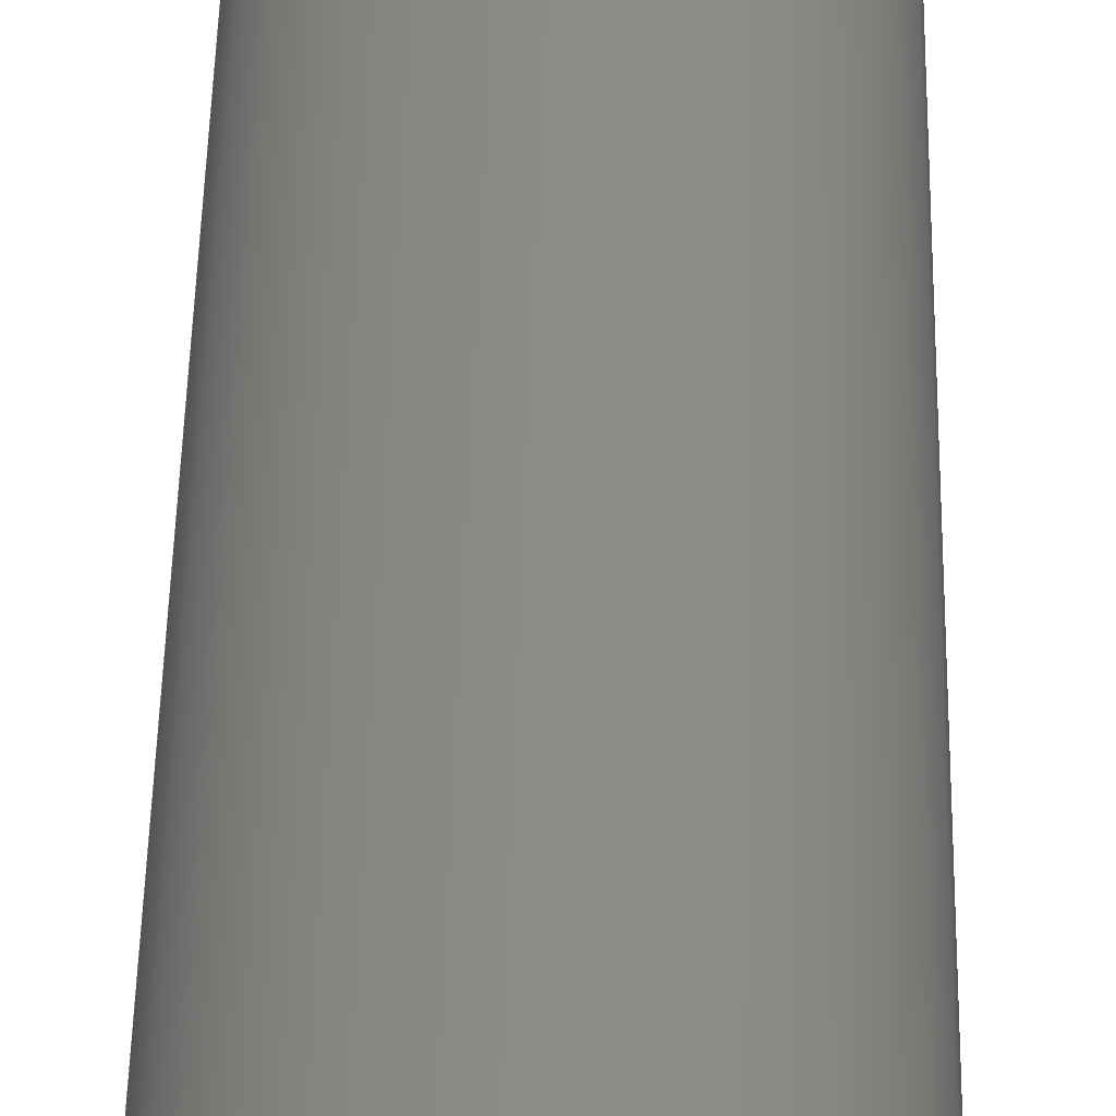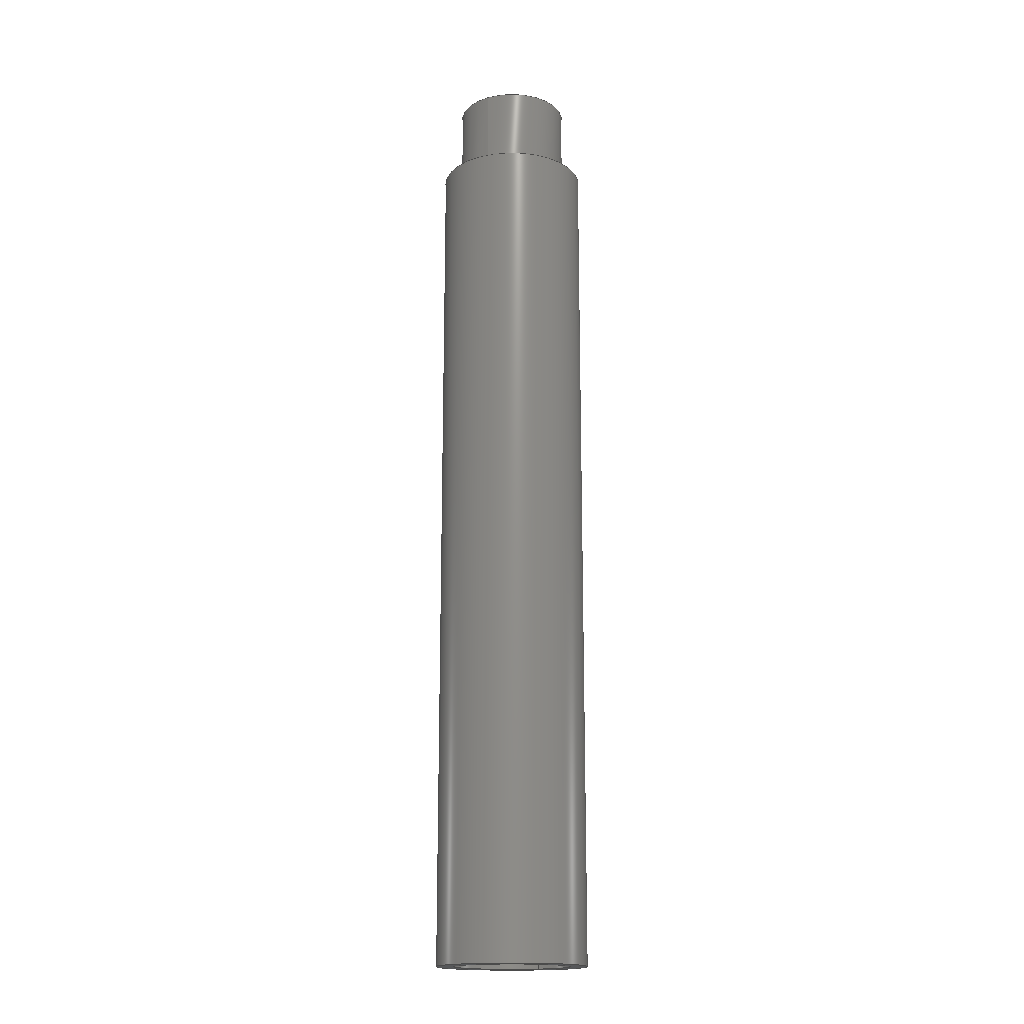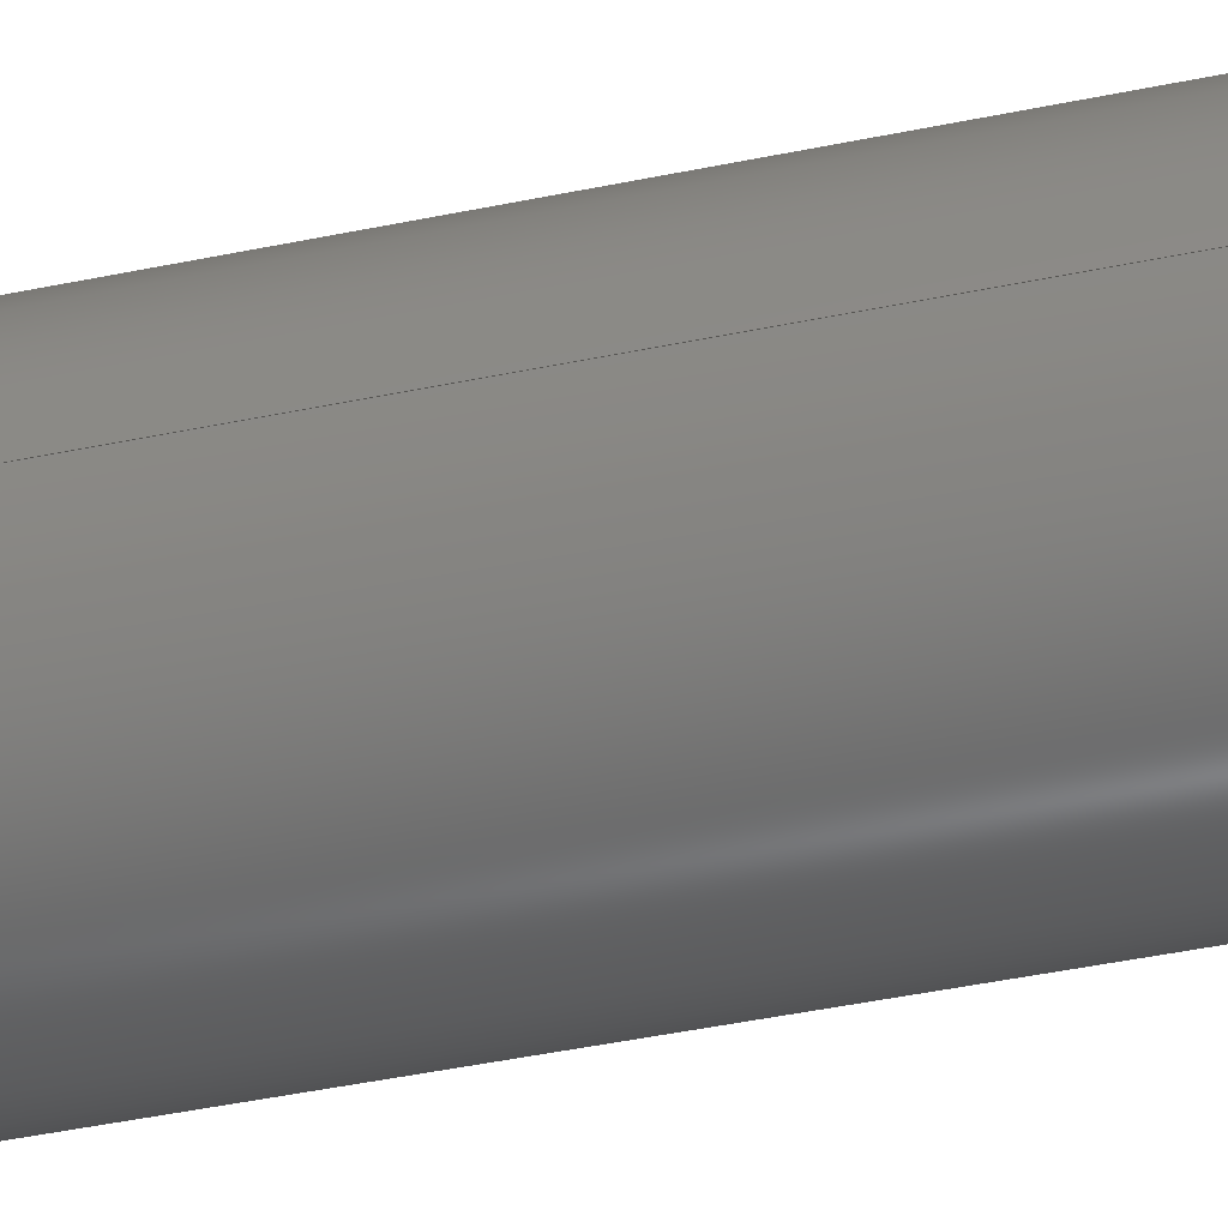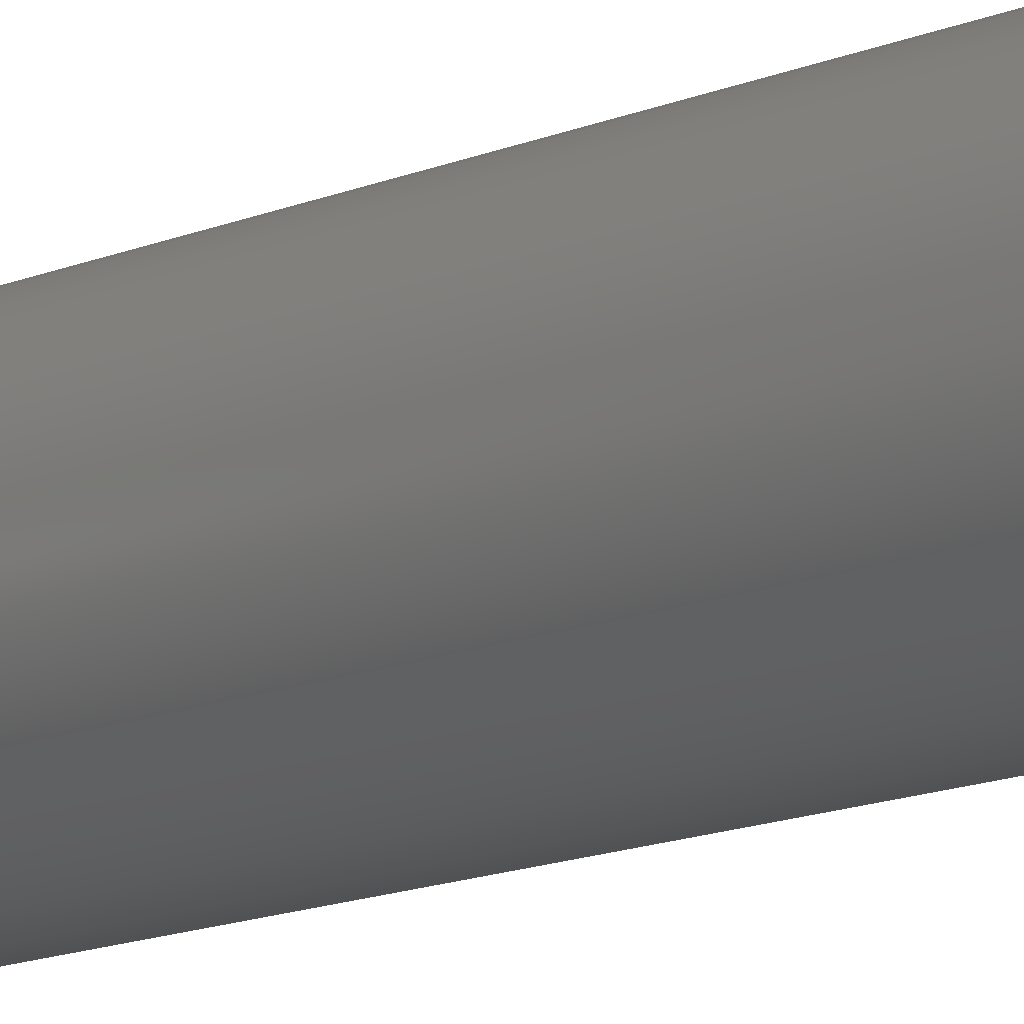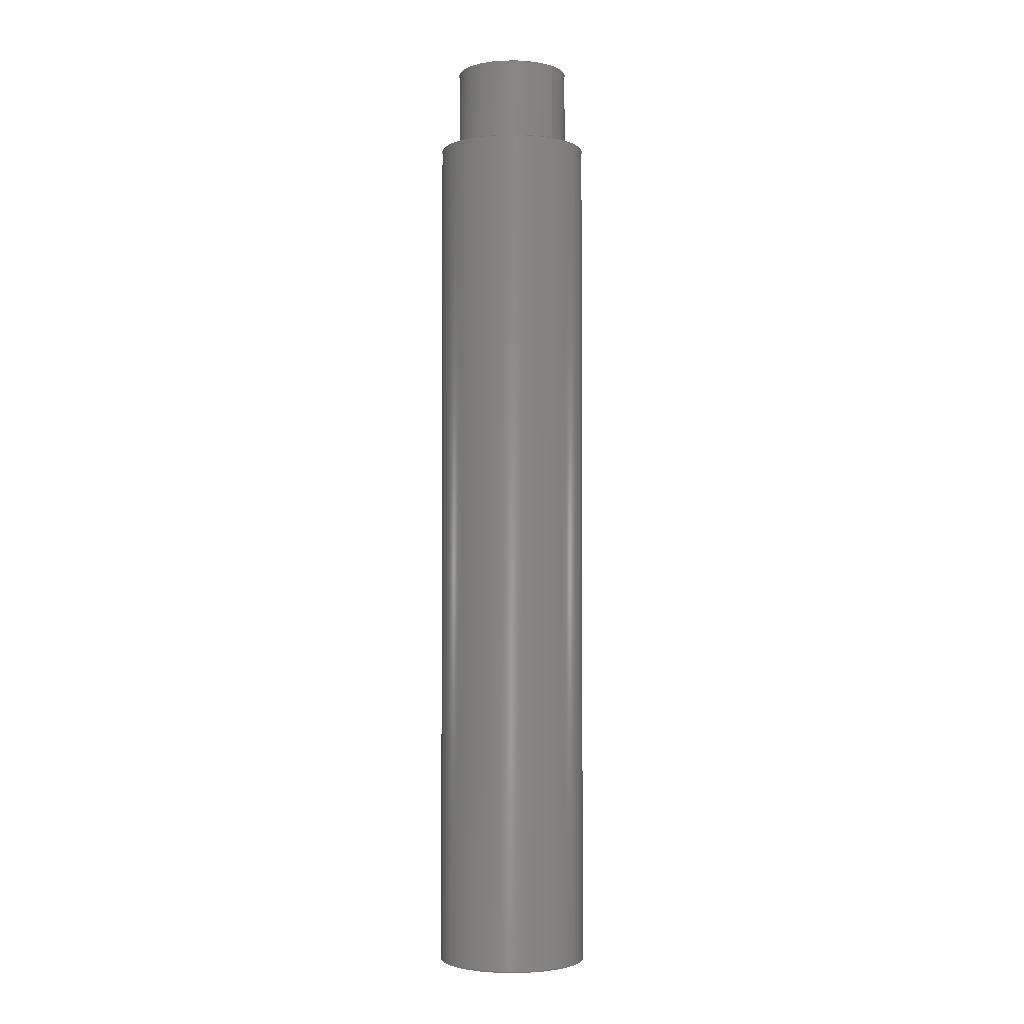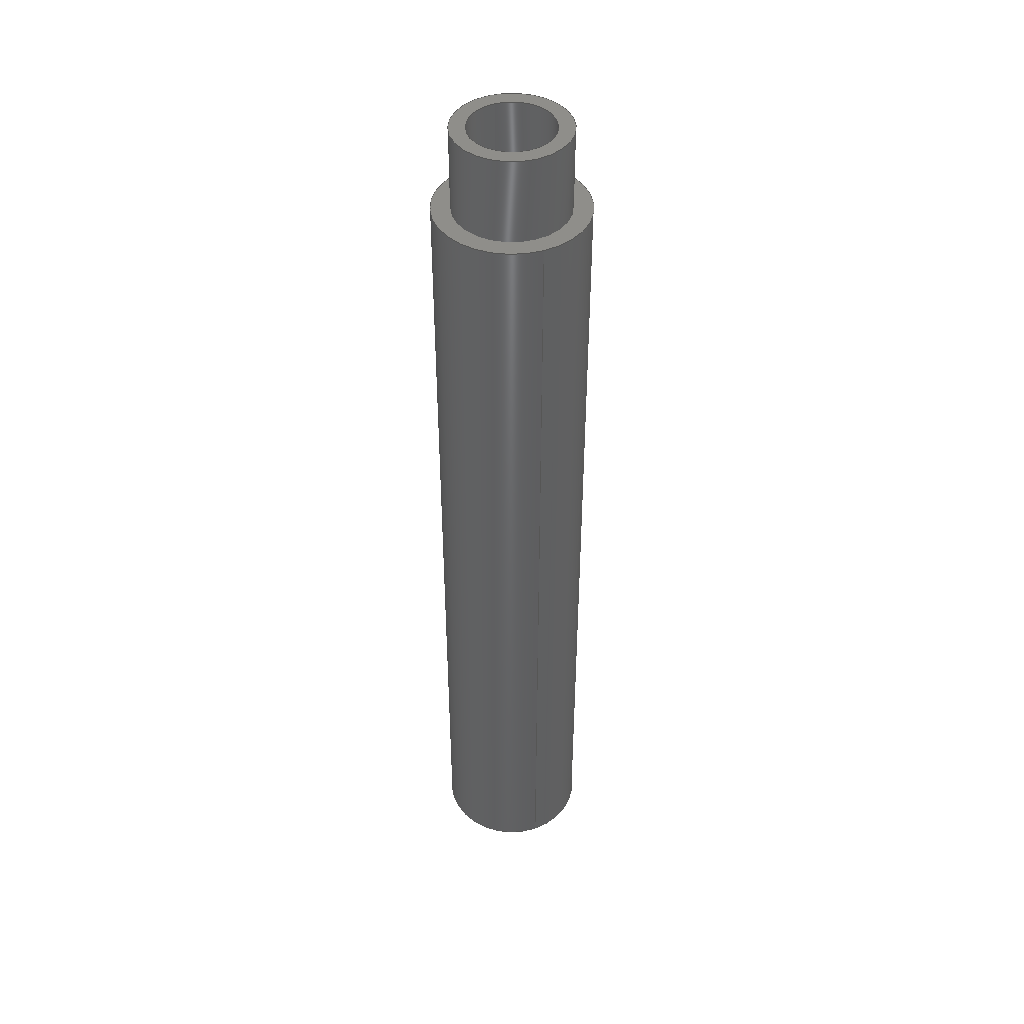
<metadata>
{"format":"step","ext":"step","renderer":"f3d","projection":"perspective","resolution":1024,"background":"white","views":[{"elev":33.8,"azim":0.8,"up":"+Z"},{"elev":-17.2,"azim":117.9,"up":"+Y"},{"elev":-34.4,"azim":-73.2,"up":"+Z"},{"elev":-12.5,"azim":136.6,"up":"+Z"},{"elev":-2.5,"azim":42.4,"up":"+Y"},{"elev":43.8,"azim":-112.0,"up":"+Y"}]}
</metadata>
<code>
ISO-10303-21;
DATA;
#1=MECHANICAL_DESIGN_GEOMETRIC_PRESENTATION_REPRESENTATION('',(#4),#206);
#2=SHAPE_REPRESENTATION_RELATIONSHIP('SRR','None',#213,#3);
#3=ADVANCED_BREP_SHAPE_REPRESENTATION('',(#5),#205);
#4=STYLED_ITEM('',(#222),#5);
#5=MANIFOLD_SOLID_BREP('Body1',#106);
#6=FACE_BOUND('',#24,.T.);
#7=FACE_BOUND('',#26,.T.);
#8=FACE_BOUND('',#29,.T.);
#9=FACE_BOUND('',#33,.T.);
#10=PLANE('',#123);
#11=PLANE('',#125);
#12=PLANE('',#129);
#13=PLANE('',#135);
#14=FACE_OUTER_BOUND('',#22,.T.);
#15=FACE_OUTER_BOUND('',#23,.T.);
#16=FACE_OUTER_BOUND('',#25,.T.);
#17=FACE_OUTER_BOUND('',#27,.T.);
#18=FACE_OUTER_BOUND('',#28,.T.);
#19=FACE_OUTER_BOUND('',#30,.T.);
#20=FACE_OUTER_BOUND('',#31,.T.);
#21=FACE_OUTER_BOUND('',#32,.T.);
#22=EDGE_LOOP('',(#70,#71,#72,#73));
#23=EDGE_LOOP('',(#74));
#24=EDGE_LOOP('',(#75));
#25=EDGE_LOOP('',(#76));
#26=EDGE_LOOP('',(#77));
#27=EDGE_LOOP('',(#78,#79,#80,#81));
#28=EDGE_LOOP('',(#82));
#29=EDGE_LOOP('',(#83));
#30=EDGE_LOOP('',(#84,#85,#86,#87));
#31=EDGE_LOOP('',(#88,#89,#90,#91));
#32=EDGE_LOOP('',(#92));
#33=EDGE_LOOP('',(#93));
#34=LINE('',#179,#38);
#35=LINE('',#190,#39);
#36=LINE('',#196,#40);
#37=LINE('',#200,#41);
#38=VECTOR('',#142,0.68);
#39=VECTOR('',#157,0.5);
#40=VECTOR('',#164,0.7);
#41=VECTOR('',#169,0.9);
#42=CIRCLE('',#121,0.68);
#43=CIRCLE('',#122,0.68);
#44=CIRCLE('',#124,0.5);
#45=CIRCLE('',#126,0.7);
#46=CIRCLE('',#127,0.5);
#47=CIRCLE('',#130,0.9);
#48=CIRCLE('',#132,0.7);
#49=CIRCLE('',#134,0.9);
#50=VERTEX_POINT('',#176);
#51=VERTEX_POINT('',#178);
#52=VERTEX_POINT('',#182);
#53=VERTEX_POINT('',#185);
#54=VERTEX_POINT('',#187);
#55=VERTEX_POINT('',#192);
#56=VERTEX_POINT('',#195);
#57=VERTEX_POINT('',#199);
#58=EDGE_CURVE('',#50,#50,#42,.T.);
#59=EDGE_CURVE('',#50,#51,#34,.T.);
#60=EDGE_CURVE('',#51,#51,#43,.T.);
#61=EDGE_CURVE('',#52,#52,#44,.T.);
#62=EDGE_CURVE('',#53,#53,#45,.T.);
#63=EDGE_CURVE('',#54,#54,#46,.T.);
#64=EDGE_CURVE('',#52,#54,#35,.T.);
#65=EDGE_CURVE('',#55,#55,#47,.T.);
#66=EDGE_CURVE('',#53,#56,#36,.T.);
#67=EDGE_CURVE('',#56,#56,#48,.T.);
#68=EDGE_CURVE('',#55,#57,#37,.T.);
#69=EDGE_CURVE('',#57,#57,#49,.T.);
#70=ORIENTED_EDGE('',*,*,#58,.F.);
#71=ORIENTED_EDGE('',*,*,#59,.T.);
#72=ORIENTED_EDGE('',*,*,#60,.F.);
#73=ORIENTED_EDGE('',*,*,#59,.F.);
#74=ORIENTED_EDGE('',*,*,#58,.T.);
#75=ORIENTED_EDGE('',*,*,#61,.T.);
#76=ORIENTED_EDGE('',*,*,#62,.T.);
#77=ORIENTED_EDGE('',*,*,#63,.F.);
#78=ORIENTED_EDGE('',*,*,#61,.F.);
#79=ORIENTED_EDGE('',*,*,#64,.T.);
#80=ORIENTED_EDGE('',*,*,#63,.T.);
#81=ORIENTED_EDGE('',*,*,#64,.F.);
#82=ORIENTED_EDGE('',*,*,#65,.T.);
#83=ORIENTED_EDGE('',*,*,#60,.T.);
#84=ORIENTED_EDGE('',*,*,#62,.F.);
#85=ORIENTED_EDGE('',*,*,#66,.T.);
#86=ORIENTED_EDGE('',*,*,#67,.T.);
#87=ORIENTED_EDGE('',*,*,#66,.F.);
#88=ORIENTED_EDGE('',*,*,#65,.F.);
#89=ORIENTED_EDGE('',*,*,#68,.T.);
#90=ORIENTED_EDGE('',*,*,#69,.T.);
#91=ORIENTED_EDGE('',*,*,#68,.F.);
#92=ORIENTED_EDGE('',*,*,#69,.F.);
#93=ORIENTED_EDGE('',*,*,#67,.F.);
#94=CYLINDRICAL_SURFACE('',#120,0.68);
#95=CYLINDRICAL_SURFACE('',#128,0.5);
#96=CYLINDRICAL_SURFACE('',#131,0.7);
#97=CYLINDRICAL_SURFACE('',#133,0.9);
#98=ADVANCED_FACE('',(#14),#94,.T.);
#99=ADVANCED_FACE('',(#15,#6),#10,.T.);
#100=ADVANCED_FACE('',(#16,#7),#11,.F.);
#101=ADVANCED_FACE('',(#17),#95,.F.);
#102=ADVANCED_FACE('',(#18,#8),#12,.T.);
#103=ADVANCED_FACE('',(#19),#96,.F.);
#104=ADVANCED_FACE('',(#20),#97,.T.);
#105=ADVANCED_FACE('',(#21,#9),#13,.F.);
#106=CLOSED_SHELL('',(#98,#99,#100,#101,#102,#103,#104,#105));
#107=DERIVED_UNIT_ELEMENT(#109,1);
#108=DERIVED_UNIT_ELEMENT(#208,3);
#109=(
MASS_UNIT()
NAMED_UNIT(*)
SI_UNIT(.KILO.,.GRAM.)
);
#110=DERIVED_UNIT((#107,#108));
#111=MEASURE_REPRESENTATION_ITEM('density measure',
POSITIVE_RATIO_MEASURE(7850),#110);
#112=PROPERTY_DEFINITION_REPRESENTATION(#117,#114);
#113=PROPERTY_DEFINITION_REPRESENTATION(#118,#115);
#114=REPRESENTATION('material name',(#116),#205);
#115=REPRESENTATION('density',(#111),#205);
#116=DESCRIPTIVE_REPRESENTATION_ITEM('Steel','Steel');
#117=PROPERTY_DEFINITION('material property','material name',#215);
#118=PROPERTY_DEFINITION('material property','density of part',#215);
#119=AXIS2_PLACEMENT_3D('placement',#174,#136,#137);
#120=AXIS2_PLACEMENT_3D('',#175,#138,#139);
#121=AXIS2_PLACEMENT_3D('',#177,#140,#141);
#122=AXIS2_PLACEMENT_3D('',#180,#143,#144);
#123=AXIS2_PLACEMENT_3D('',#181,#145,#146);
#124=AXIS2_PLACEMENT_3D('',#183,#147,#148);
#125=AXIS2_PLACEMENT_3D('',#184,#149,#150);
#126=AXIS2_PLACEMENT_3D('',#186,#151,#152);
#127=AXIS2_PLACEMENT_3D('',#188,#153,#154);
#128=AXIS2_PLACEMENT_3D('',#189,#155,#156);
#129=AXIS2_PLACEMENT_3D('',#191,#158,#159);
#130=AXIS2_PLACEMENT_3D('',#193,#160,#161);
#131=AXIS2_PLACEMENT_3D('',#194,#162,#163);
#132=AXIS2_PLACEMENT_3D('',#197,#165,#166);
#133=AXIS2_PLACEMENT_3D('',#198,#167,#168);
#134=AXIS2_PLACEMENT_3D('',#201,#170,#171);
#135=AXIS2_PLACEMENT_3D('',#202,#172,#173);
#136=DIRECTION('axis',(0,0,1));
#137=DIRECTION('refdir',(1,0,0));
#138=DIRECTION('center_axis',(0,1,0));
#139=DIRECTION('ref_axis',(-1,0,0));
#140=DIRECTION('center_axis',(0,1,0));
#141=DIRECTION('ref_axis',(-1,0,0));
#142=DIRECTION('',(0,-1,0));
#143=DIRECTION('center_axis',(0,-1,0));
#144=DIRECTION('ref_axis',(-1,0,0));
#145=DIRECTION('center_axis',(0,1,0));
#146=DIRECTION('ref_axis',(-1,0,0));
#147=DIRECTION('center_axis',(0,-1,0));
#148=DIRECTION('ref_axis',(-1,0,0));
#149=DIRECTION('center_axis',(0,1,0));
#150=DIRECTION('ref_axis',(-1,0,0));
#151=DIRECTION('center_axis',(0,-1,0));
#152=DIRECTION('ref_axis',(1,0,0));
#153=DIRECTION('center_axis',(0,-1,0));
#154=DIRECTION('ref_axis',(-1,0,0));
#155=DIRECTION('center_axis',(0,1,0));
#156=DIRECTION('ref_axis',(-1,0,0));
#157=DIRECTION('',(0,-1,0));
#158=DIRECTION('center_axis',(0,1,0));
#159=DIRECTION('ref_axis',(-1,0,0));
#160=DIRECTION('center_axis',(0,1,0));
#161=DIRECTION('ref_axis',(-1,0,0));
#162=DIRECTION('center_axis',(0,1,0));
#163=DIRECTION('ref_axis',(1,0,0));
#164=DIRECTION('',(0,-1,0));
#165=DIRECTION('center_axis',(0,-1,0));
#166=DIRECTION('ref_axis',(1,0,0));
#167=DIRECTION('center_axis',(0,1,0));
#168=DIRECTION('ref_axis',(1,0,0));
#169=DIRECTION('',(0,-1,0));
#170=DIRECTION('center_axis',(0,1,0));
#171=DIRECTION('ref_axis',(1,0,0));
#172=DIRECTION('center_axis',(0,1,0));
#173=DIRECTION('ref_axis',(1,0,0));
#174=CARTESIAN_POINT('',(0,0,0));
#175=CARTESIAN_POINT('Origin',(0,10.3,0));
#176=CARTESIAN_POINT('',(0.68,11.3,-8.328e-17));
#177=CARTESIAN_POINT('Origin',(0,11.3,0));
#178=CARTESIAN_POINT('',(0.68,10.3,-8.328e-17));
#179=CARTESIAN_POINT('',(0.68,10.3,-8.328e-17));
#180=CARTESIAN_POINT('Origin',(0,10.3,0));
#181=CARTESIAN_POINT('Origin',(0,11.3,0));
#182=CARTESIAN_POINT('',(0.5,11.3,-6.123e-17));
#183=CARTESIAN_POINT('Origin',(0,11.3,0));
#184=CARTESIAN_POINT('Origin',(0,10,0));
#185=CARTESIAN_POINT('',(-0.7,10,8.573e-17));
#186=CARTESIAN_POINT('Origin',(0,10,0));
#187=CARTESIAN_POINT('',(0.5,10,-6.123e-17));
#188=CARTESIAN_POINT('Origin',(0,10,0));
#189=CARTESIAN_POINT('Origin',(0,10,0));
#190=CARTESIAN_POINT('',(0.5,10,-6.123e-17));
#191=CARTESIAN_POINT('Origin',(0,10.3,0));
#192=CARTESIAN_POINT('',(-0.9,10.3,1.102e-16));
#193=CARTESIAN_POINT('Origin',(0,10.3,0));
#194=CARTESIAN_POINT('Origin',(0,0,0));
#195=CARTESIAN_POINT('',(-0.7,0,8.573e-17));
#196=CARTESIAN_POINT('',(-0.7,0,8.573e-17));
#197=CARTESIAN_POINT('Origin',(0,0,0));
#198=CARTESIAN_POINT('Origin',(0,0,0));
#199=CARTESIAN_POINT('',(-0.9,0,1.102e-16));
#200=CARTESIAN_POINT('',(-0.9,0,1.102e-16));
#201=CARTESIAN_POINT('Origin',(0,0,0));
#202=CARTESIAN_POINT('Origin',(0,0,0));
#203=UNCERTAINTY_MEASURE_WITH_UNIT(LENGTH_MEASURE(0.001),#207,
'DISTANCE_ACCURACY_VALUE',
'Maximum model space distance between geometric entities at asserted c
onnectivities');
#204=UNCERTAINTY_MEASURE_WITH_UNIT(LENGTH_MEASURE(0.001),#207,
'DISTANCE_ACCURACY_VALUE',
'Maximum model space distance between geometric entities at asserted c
onnectivities');
#205=(
GEOMETRIC_REPRESENTATION_CONTEXT(3)
GLOBAL_UNCERTAINTY_ASSIGNED_CONTEXT((#203))
GLOBAL_UNIT_ASSIGNED_CONTEXT((#207,#209,#210))
REPRESENTATION_CONTEXT('','3D')
);
#206=(
GEOMETRIC_REPRESENTATION_CONTEXT(3)
GLOBAL_UNCERTAINTY_ASSIGNED_CONTEXT((#204))
GLOBAL_UNIT_ASSIGNED_CONTEXT((#207,#209,#210))
REPRESENTATION_CONTEXT('','3D')
);
#207=(
LENGTH_UNIT()
NAMED_UNIT(*)
SI_UNIT(.CENTI.,.METRE.)
);
#208=(
LENGTH_UNIT()
NAMED_UNIT(*)
SI_UNIT($,.METRE.)
);
#209=(
NAMED_UNIT(*)
PLANE_ANGLE_UNIT()
SI_UNIT($,.RADIAN.)
);
#210=(
NAMED_UNIT(*)
SI_UNIT($,.STERADIAN.)
SOLID_ANGLE_UNIT()
);
#211=SHAPE_DEFINITION_REPRESENTATION(#212,#213);
#212=PRODUCT_DEFINITION_SHAPE('',$,#215);
#213=SHAPE_REPRESENTATION('',(#119),#205);
#214=PRODUCT_DEFINITION_CONTEXT('part definition',#219,'design');
#215=PRODUCT_DEFINITION('Untitled','Untitled',#216,#214);
#216=PRODUCT_DEFINITION_FORMATION('',$,#221);
#217=PRODUCT_RELATED_PRODUCT_CATEGORY('Untitled','Untitled',(#221));
#218=APPLICATION_PROTOCOL_DEFINITION('international standard',
'automotive_design',2009,#219);
#219=APPLICATION_CONTEXT(
'Core Data for Automotive Mechanical Design Process');
#220=PRODUCT_CONTEXT('part definition',#219,'mechanical');
#221=PRODUCT('Untitled','Untitled',$,(#220));
#222=PRESENTATION_STYLE_ASSIGNMENT((#223));
#223=SURFACE_STYLE_USAGE(.BOTH.,#224);
#224=SURFACE_SIDE_STYLE('',(#225));
#225=SURFACE_STYLE_FILL_AREA(#226);
#226=FILL_AREA_STYLE('Steel - Satin',(#227));
#227=FILL_AREA_STYLE_COLOUR('Steel - Satin',#228);
#228=COLOUR_RGB('Steel - Satin',0.6275,0.6275,0.6275);
ENDSEC;
END-ISO-10303-21;

</code>
